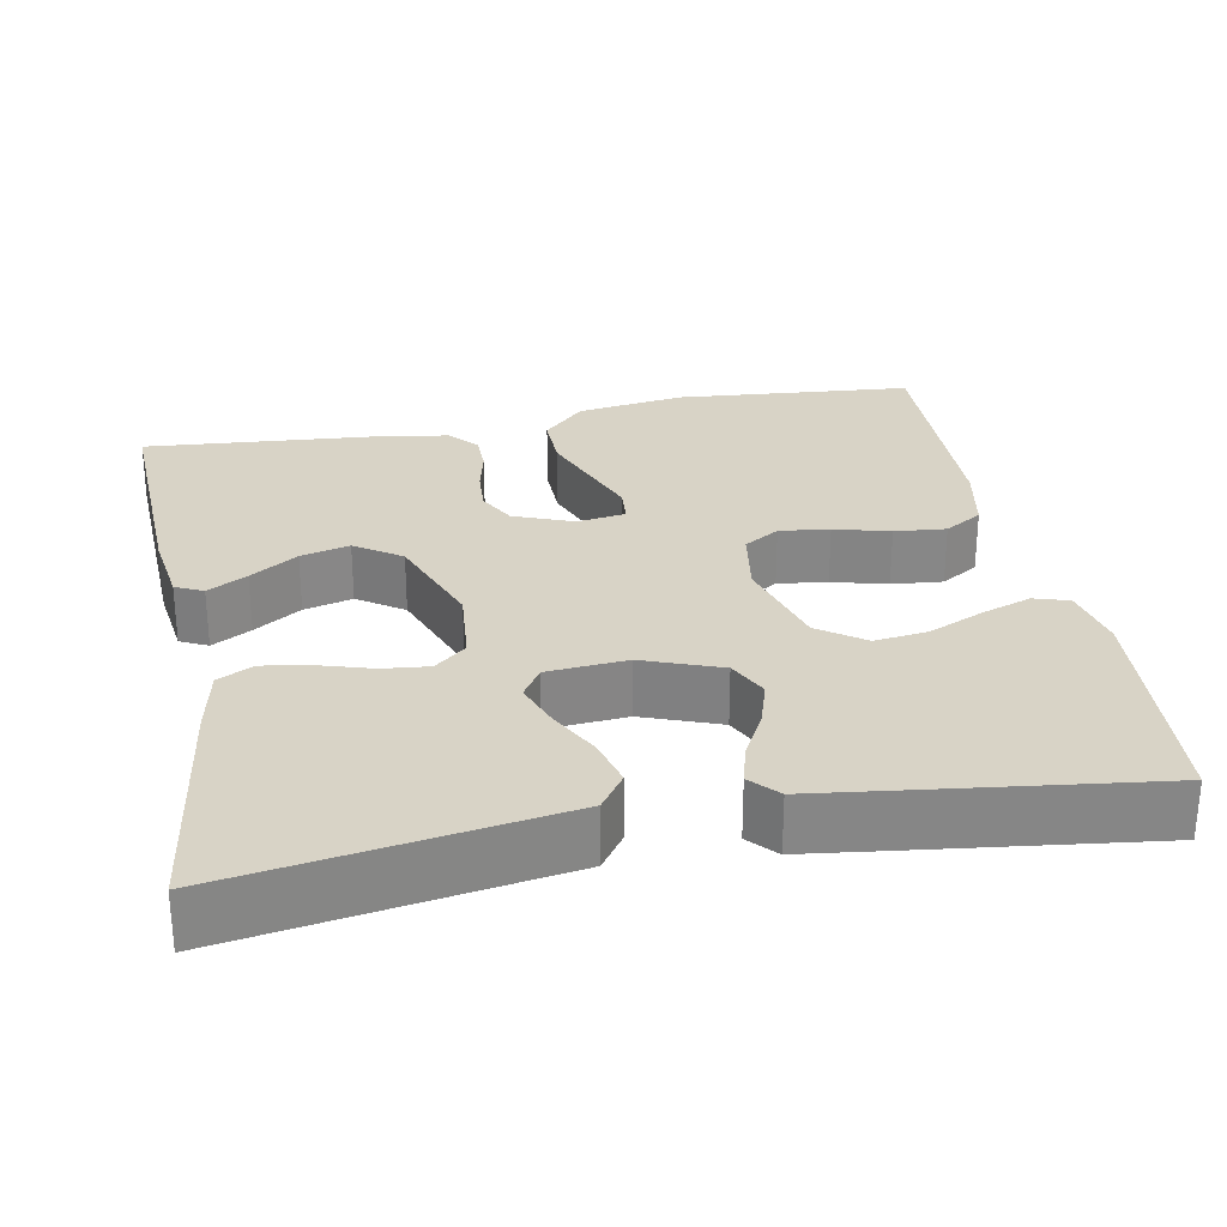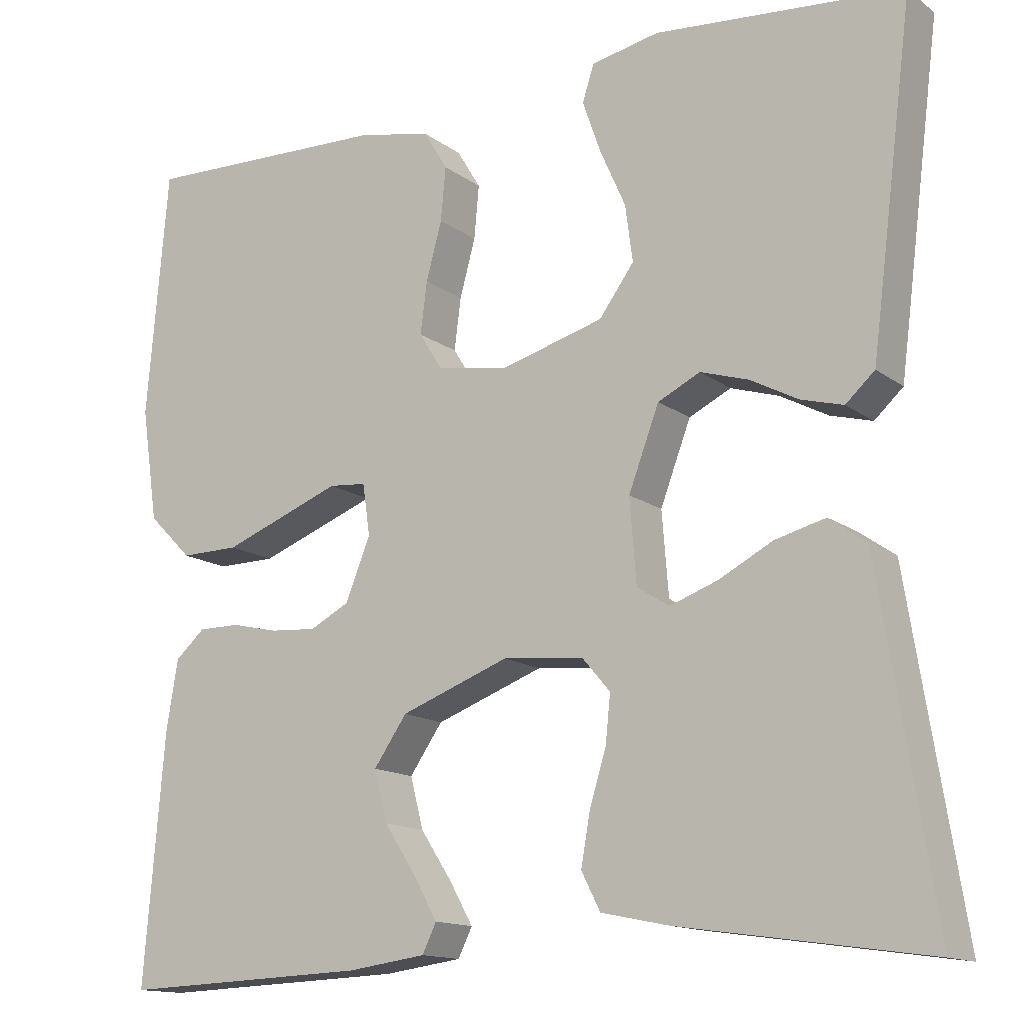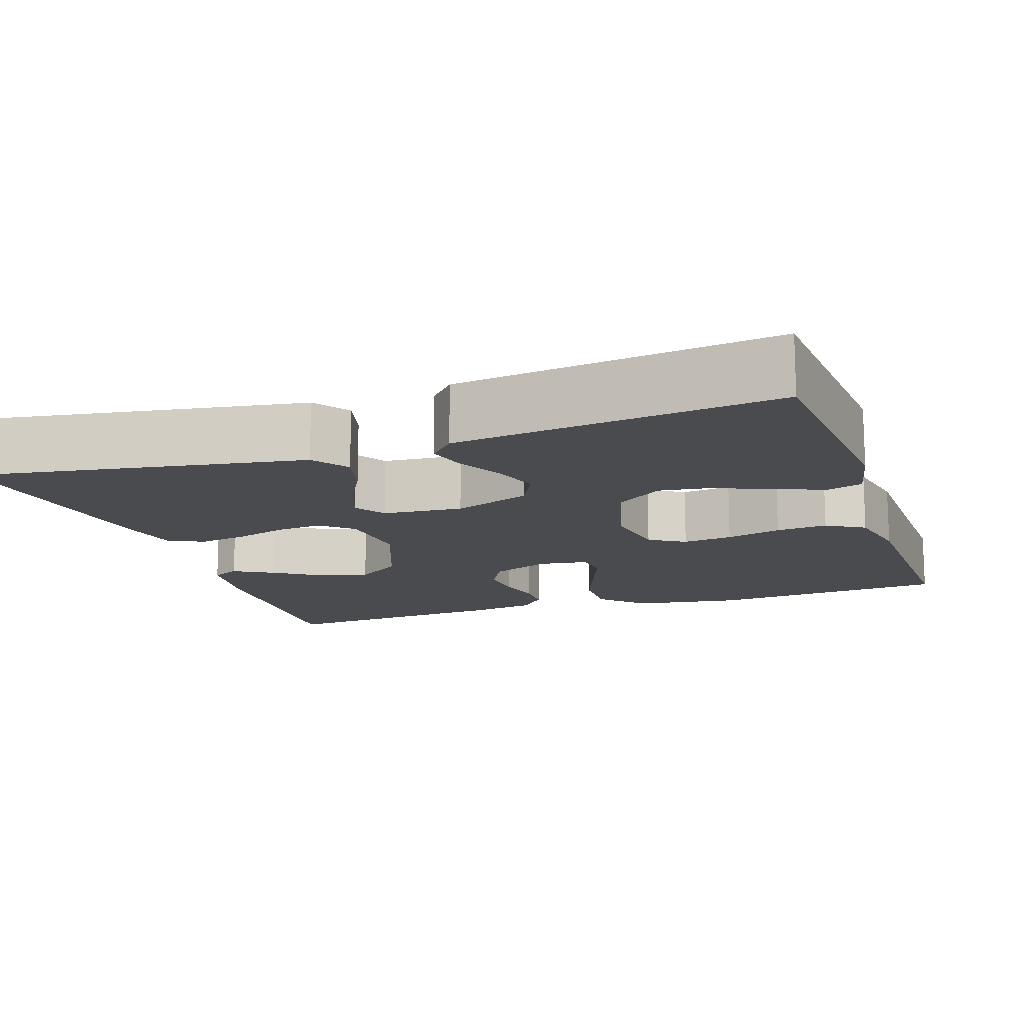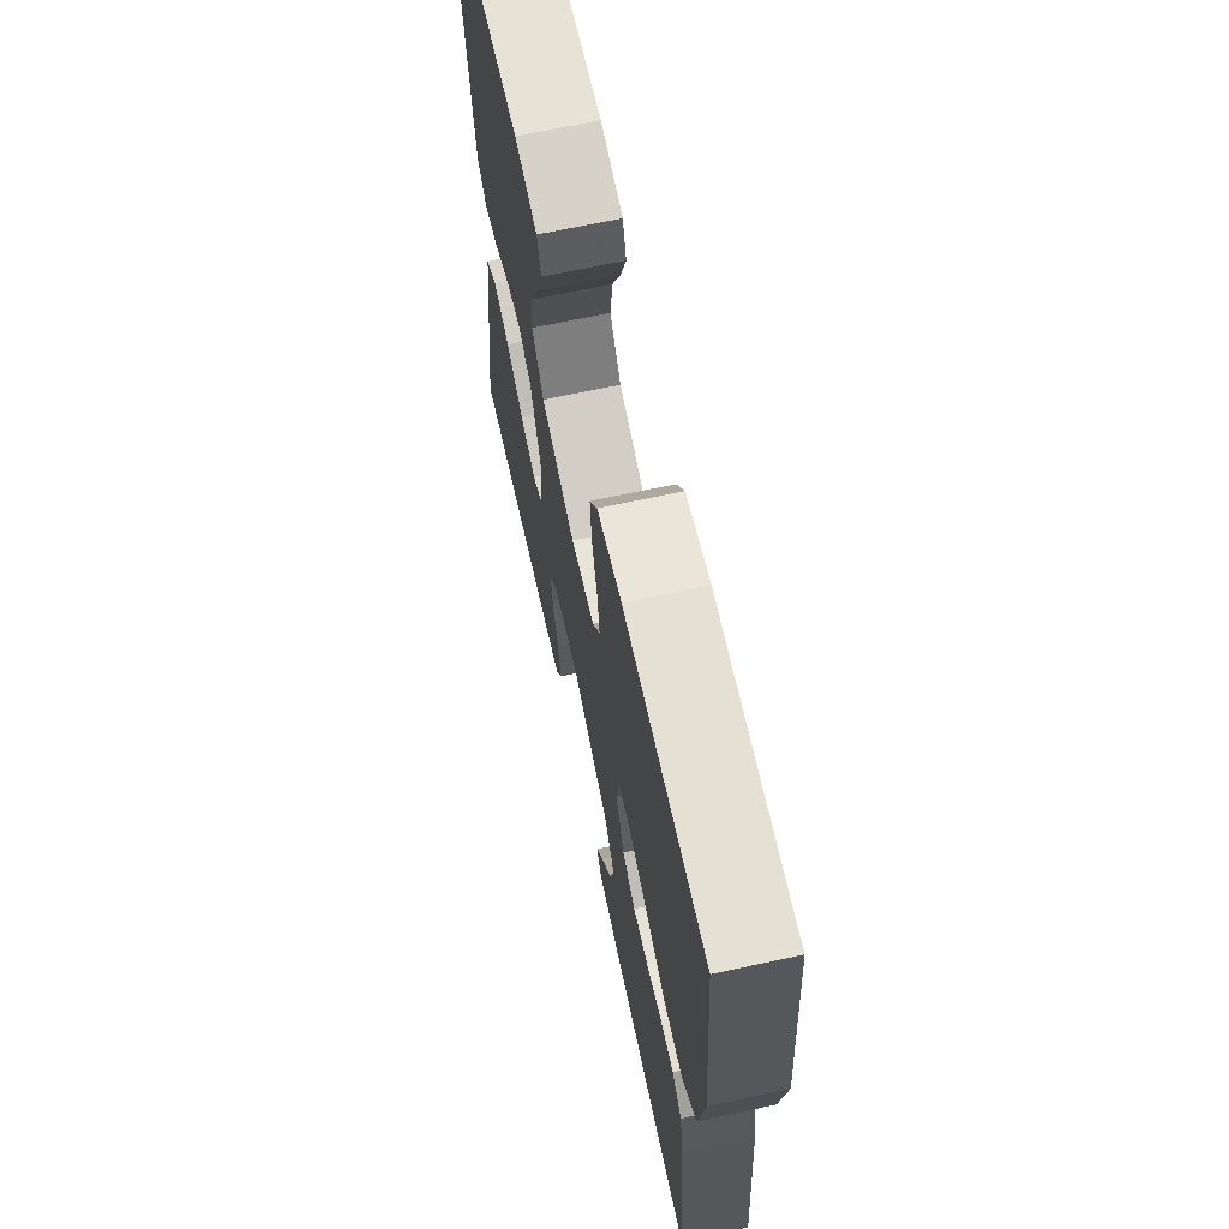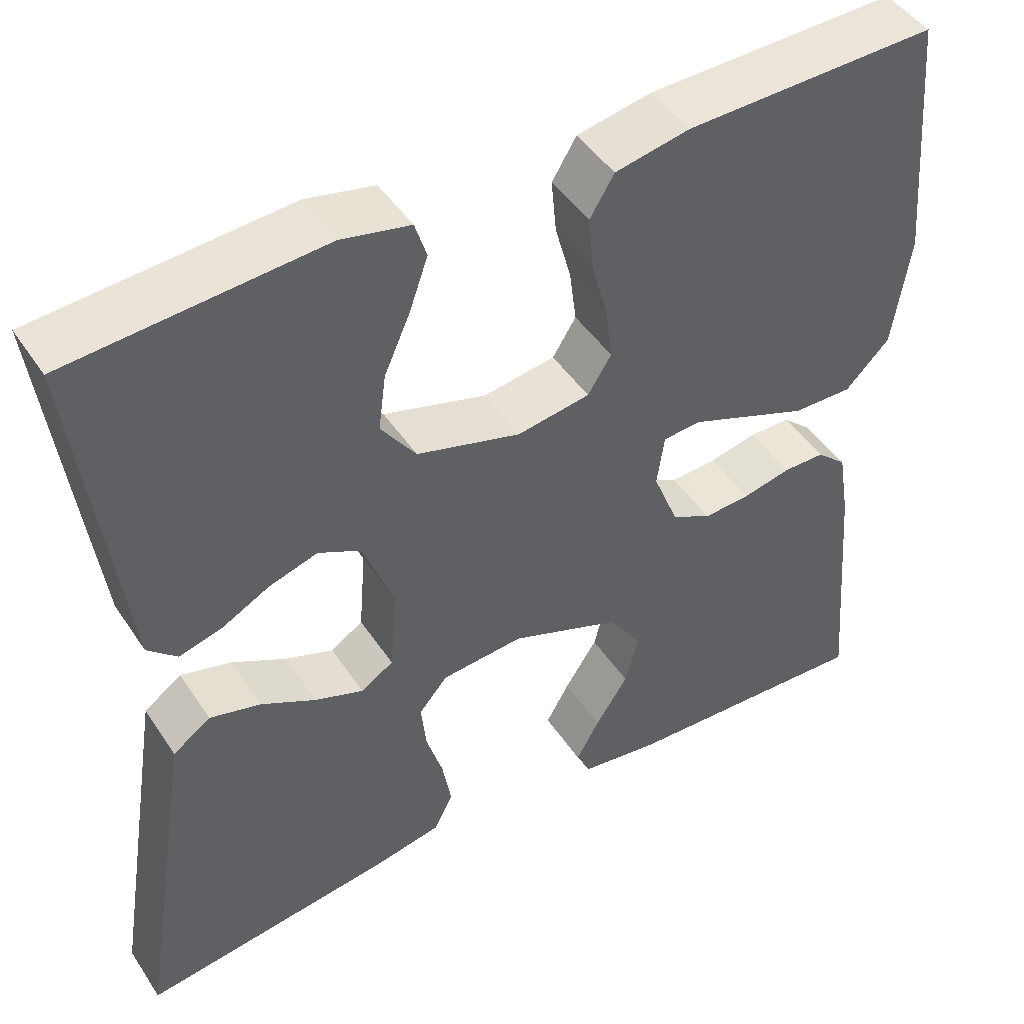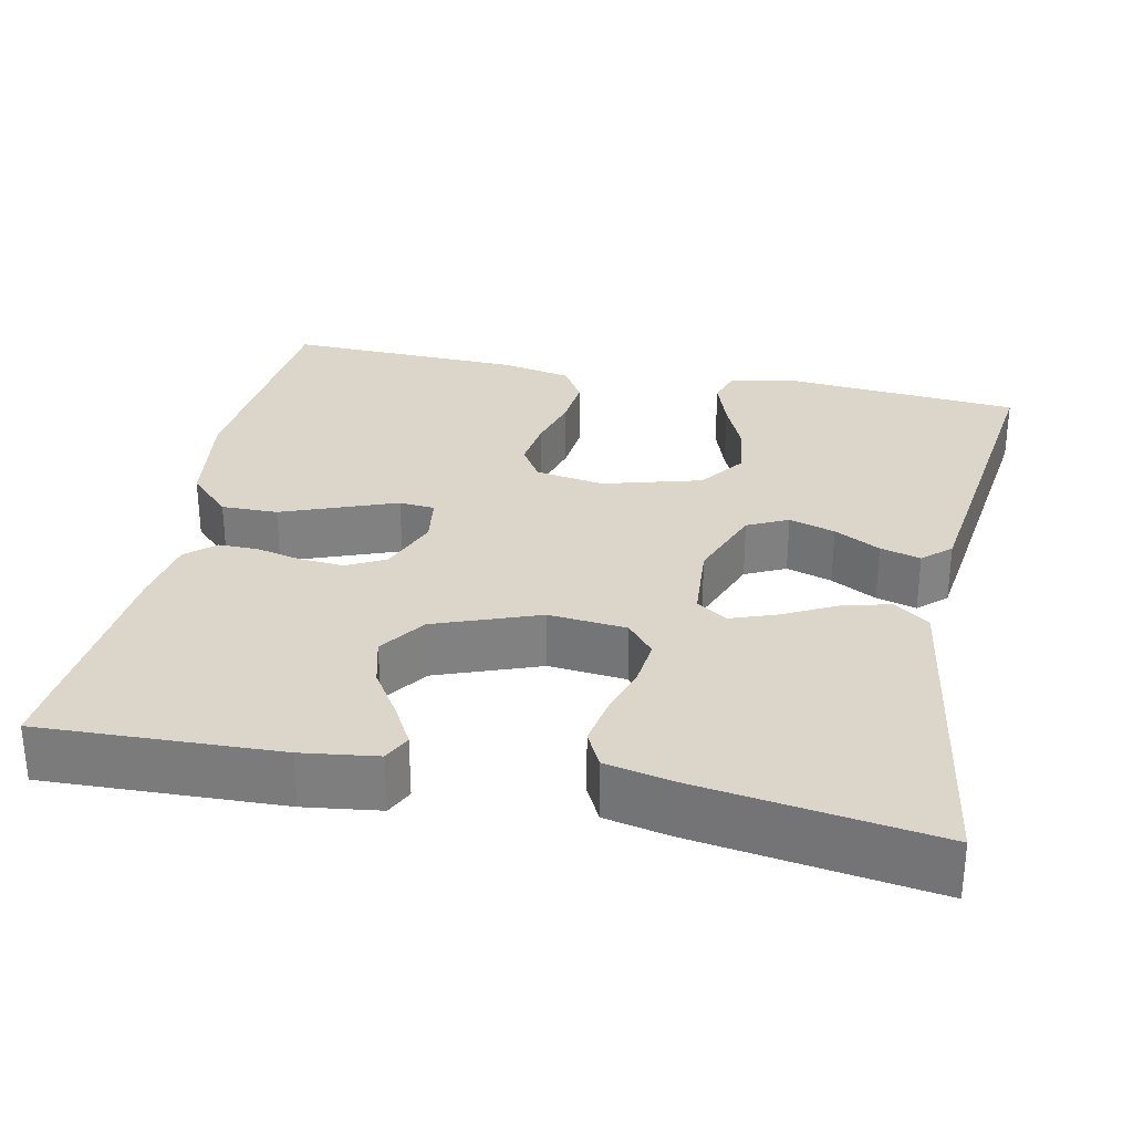
<metadata>
{"format":"obj","ext":"obj","renderer":"f3d","projection":"perspective","resolution":1024,"background":"white","views":[{"elev":28.1,"azim":-100.9,"up":"+Y"},{"elev":-14.0,"azim":-147.4,"up":"+Z"},{"elev":-14.0,"azim":-71.4,"up":"+Y"},{"elev":67.4,"azim":77.8,"up":"+Z"},{"elev":46.1,"azim":-31.7,"up":"+Z"},{"elev":30.0,"azim":-168.1,"up":"+Y"}]}
</metadata>
<code>
v 0.5 0.07 0.5
v 0.526 0.07 0.2
v 0.506 0.07 0.063
v 0.453 0.07 0.01
v 0.382 0.07 0.011
v 0.306 0.07 0.04
v 0.238 0.07 0.066
v 0.193 0.07 0.062
v 0.184 0.07 0
v 0.214 0.07 -0.075
v 0.262 0.07 -0.1
v 0.318 0.07 -0.096
v 0.375 0.07 -0.083
v 0.425 0.07 -0.083
v 0.461 0.07 -0.115
v 0.475 0.07 -0.2
v 0.5 0.07 -0.5
v 0.2 0.07 -0.488
v 0.105 0.07 -0.475
v 0.088 0.07 -0.44
v 0.116 0.07 -0.39
v 0.155 0.07 -0.33
v 0.171 0.07 -0.268
v 0.131 0.07 -0.21
v 0 0.07 -0.161
v -0.098 0.07 -0.17
v -0.132 0.07 -0.21
v -0.126 0.07 -0.268
v -0.106 0.07 -0.333
v -0.095 0.07 -0.395
v -0.118 0.07 -0.44
v -0.2 0.07 -0.457
v -0.5 0.07 -0.5
v -0.452 0.07 -0.2
v -0.434 0.07 -0.087
v -0.389 0.07 -0.055
v -0.328 0.07 -0.071
v -0.263 0.07 -0.105
v -0.205 0.07 -0.126
v -0.166 0.07 -0.101
v -0.158 0.07 0
v -0.195 0.07 0.098
v -0.246 0.07 0.123
v -0.304 0.07 0.105
v -0.362 0.07 0.074
v -0.413 0.07 0.06
v -0.448 0.07 0.092
v -0.462 0.07 0.2
v -0.5 0.07 0.5
v -0.2 0.07 0.524
v -0.118 0.07 0.507
v -0.104 0.07 0.463
v -0.126 0.07 0.4
v -0.157 0.07 0.33
v -0.166 0.07 0.262
v -0.124 0.07 0.204
v 0 0.07 0.169
v 0.087 0.07 0.183
v 0.115 0.07 0.228
v 0.107 0.07 0.291
v 0.088 0.07 0.361
v 0.082 0.07 0.426
v 0.111 0.07 0.474
v 0.2 0.07 0.492
v 0.5 0 0.5
v 0.526 0 0.2
v 0.506 0 0.063
v 0.453 0 0.01
v 0.382 0 0.011
v 0.306 0 0.04
v 0.238 0 0.066
v 0.193 0 0.062
v 0.184 0 0
v 0.214 0 -0.075
v 0.262 0 -0.1
v 0.318 0 -0.096
v 0.375 0 -0.083
v 0.425 0 -0.083
v 0.461 0 -0.115
v 0.475 0 -0.2
v 0.5 0 -0.5
v 0.2 0 -0.488
v 0.105 0 -0.475
v 0.088 0 -0.44
v 0.116 0 -0.39
v 0.155 0 -0.33
v 0.171 0 -0.268
v 0.131 0 -0.21
v 0 0 -0.161
v -0.098 0 -0.17
v -0.132 0 -0.21
v -0.126 0 -0.268
v -0.106 0 -0.333
v -0.095 0 -0.395
v -0.118 0 -0.44
v -0.2 0 -0.457
v -0.5 0 -0.5
v -0.452 0 -0.2
v -0.434 0 -0.087
v -0.389 0 -0.055
v -0.328 0 -0.071
v -0.263 0 -0.105
v -0.205 0 -0.126
v -0.166 0 -0.101
v -0.158 0 0
v -0.195 0 0.098
v -0.246 0 0.123
v -0.304 0 0.105
v -0.362 0 0.074
v -0.413 0 0.06
v -0.448 0 0.092
v -0.462 0 0.2
v -0.5 0 0.5
v -0.2 0 0.524
v -0.118 0 0.507
v -0.104 0 0.463
v -0.126 0 0.4
v -0.157 0 0.33
v -0.166 0 0.262
v -0.124 0 0.204
v 0 0 0.169
v 0.087 0 0.183
v 0.115 0 0.228
v 0.107 0 0.291
v 0.088 0 0.361
v 0.082 0 0.426
v 0.111 0 0.474
v 0.2 0 0.492
f 5 6 7
f 4 5 7
f 3 4 7
f 2 3 7
f 1 2 7
f 64 1 7
f 63 64 7
f 62 63 7
f 61 62 7
f 60 61 7
f 59 60 7 8
f 58 59 8 9
f 57 58 9 10
f 56 57 10
f 52 53 54
f 51 52 54
f 50 51 54
f 49 50 54
f 48 49 54
f 47 48 54
f 46 47 54
f 45 46 54
f 44 45 54
f 43 44 54 55
f 42 43 55 56
f 36 37 38
f 35 36 38
f 34 35 38
f 34 38 39
f 33 34 39
f 32 33 39
f 31 32 39
f 30 31 39
f 29 30 39
f 28 29 39
f 27 28 39 40
f 20 21 22
f 19 20 22
f 18 19 22
f 17 18 22
f 16 17 22
f 15 16 22
f 14 15 22
f 13 14 22
f 12 13 22
f 11 12 22 23
f 10 11 23 24
f 10 24 25
f 56 10 25
f 42 56 25
f 41 42 25
f 26 27 40 41
f 25 26 41
f 71 70 69
f 71 69 68
f 71 68 67
f 71 67 66
f 71 66 65
f 71 65 128
f 71 128 127
f 71 127 126
f 71 126 125
f 71 125 124
f 72 71 124 123
f 73 72 123 122
f 74 73 122 121
f 74 121 120
f 118 117 116
f 118 116 115
f 118 115 114
f 118 114 113
f 118 113 112
f 118 112 111
f 118 111 110
f 118 110 109
f 118 109 108
f 119 118 108 107
f 120 119 107 106
f 102 101 100
f 102 100 99
f 102 99 98
f 103 102 98
f 103 98 97
f 103 97 96
f 103 96 95
f 103 95 94
f 103 94 93
f 103 93 92
f 104 103 92 91
f 86 85 84
f 86 84 83
f 86 83 82
f 86 82 81
f 86 81 80
f 86 80 79
f 86 79 78
f 86 78 77
f 86 77 76
f 87 86 76 75
f 88 87 75 74
f 89 88 74
f 89 74 120
f 89 120 106
f 89 106 105
f 105 104 91 90
f 105 90 89
f 1 65 66 2
f 2 66 67 3
f 3 67 68 4
f 4 68 69 5
f 5 69 70 6
f 6 70 71 7
f 7 71 72 8
f 8 72 73 9
f 9 73 74 10
f 10 74 75 11
f 11 75 76 12
f 12 76 77 13
f 13 77 78 14
f 14 78 79 15
f 15 79 80 16
f 16 80 81 17
f 17 81 82 18
f 18 82 83 19
f 19 83 84 20
f 20 84 85 21
f 21 85 86 22
f 22 86 87 23
f 23 87 88 24
f 24 88 89 25
f 25 89 90 26
f 26 90 91 27
f 27 91 92 28
f 28 92 93 29
f 29 93 94 30
f 30 94 95 31
f 31 95 96 32
f 32 96 97 33
f 33 97 98 34
f 34 98 99 35
f 35 99 100 36
f 36 100 101 37
f 37 101 102 38
f 38 102 103 39
f 39 103 104 40
f 40 104 105 41
f 41 105 106 42
f 42 106 107 43
f 43 107 108 44
f 44 108 109 45
f 45 109 110 46
f 46 110 111 47
f 47 111 112 48
f 48 112 113 49
f 49 113 114 50
f 50 114 115 51
f 51 115 116 52
f 52 116 117 53
f 53 117 118 54
f 54 118 119 55
f 55 119 120 56
f 56 120 121 57
f 57 121 122 58
f 58 122 123 59
f 59 123 124 60
f 60 124 125 61
f 61 125 126 62
f 62 126 127 63
f 63 127 128 64
f 64 128 65 1

</code>
